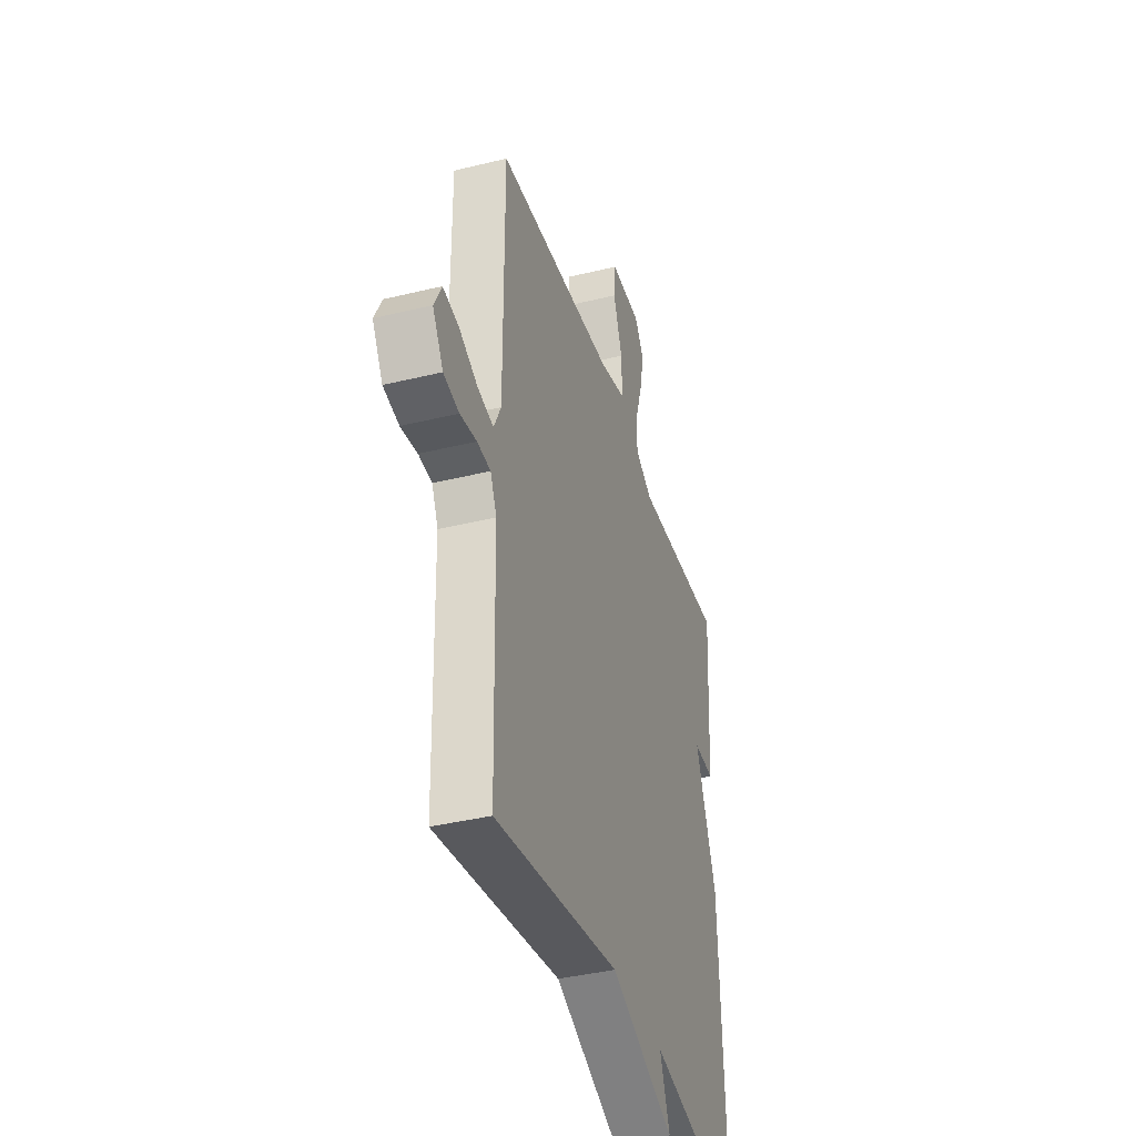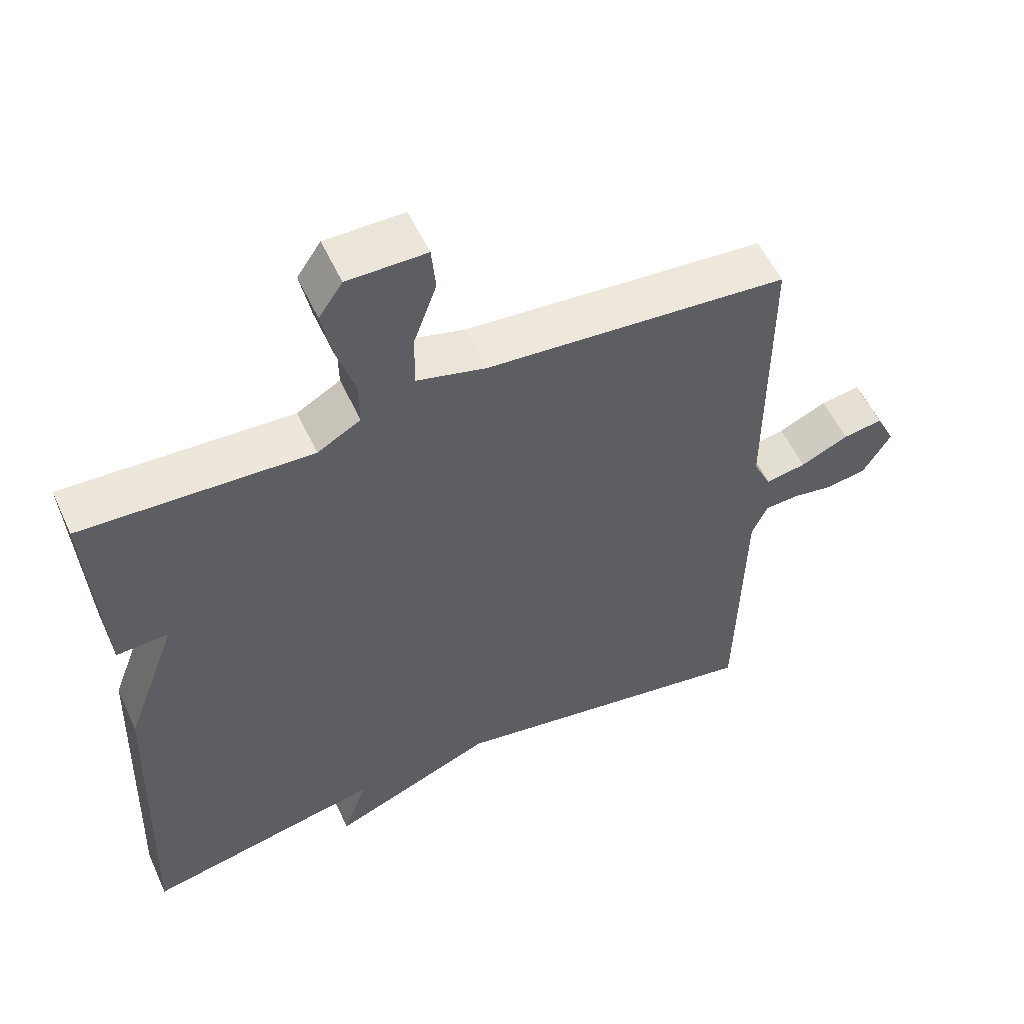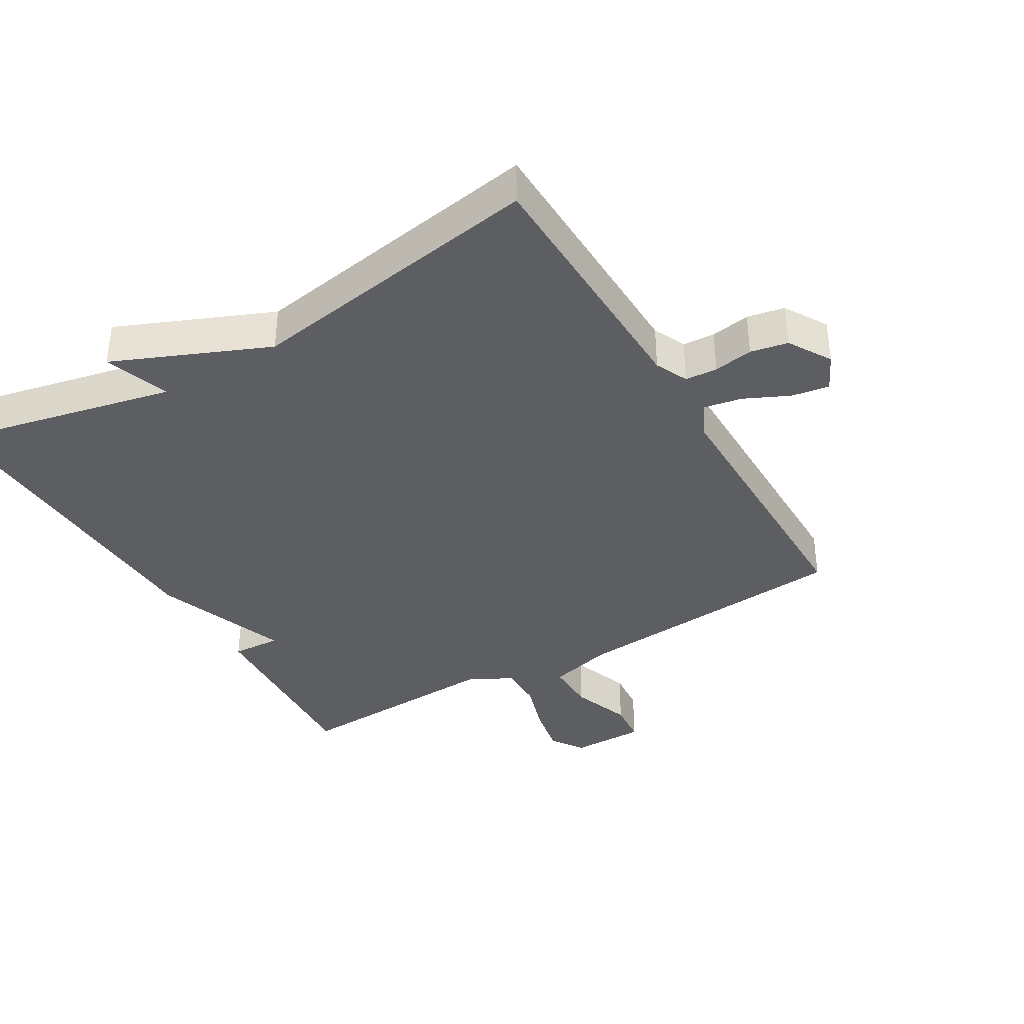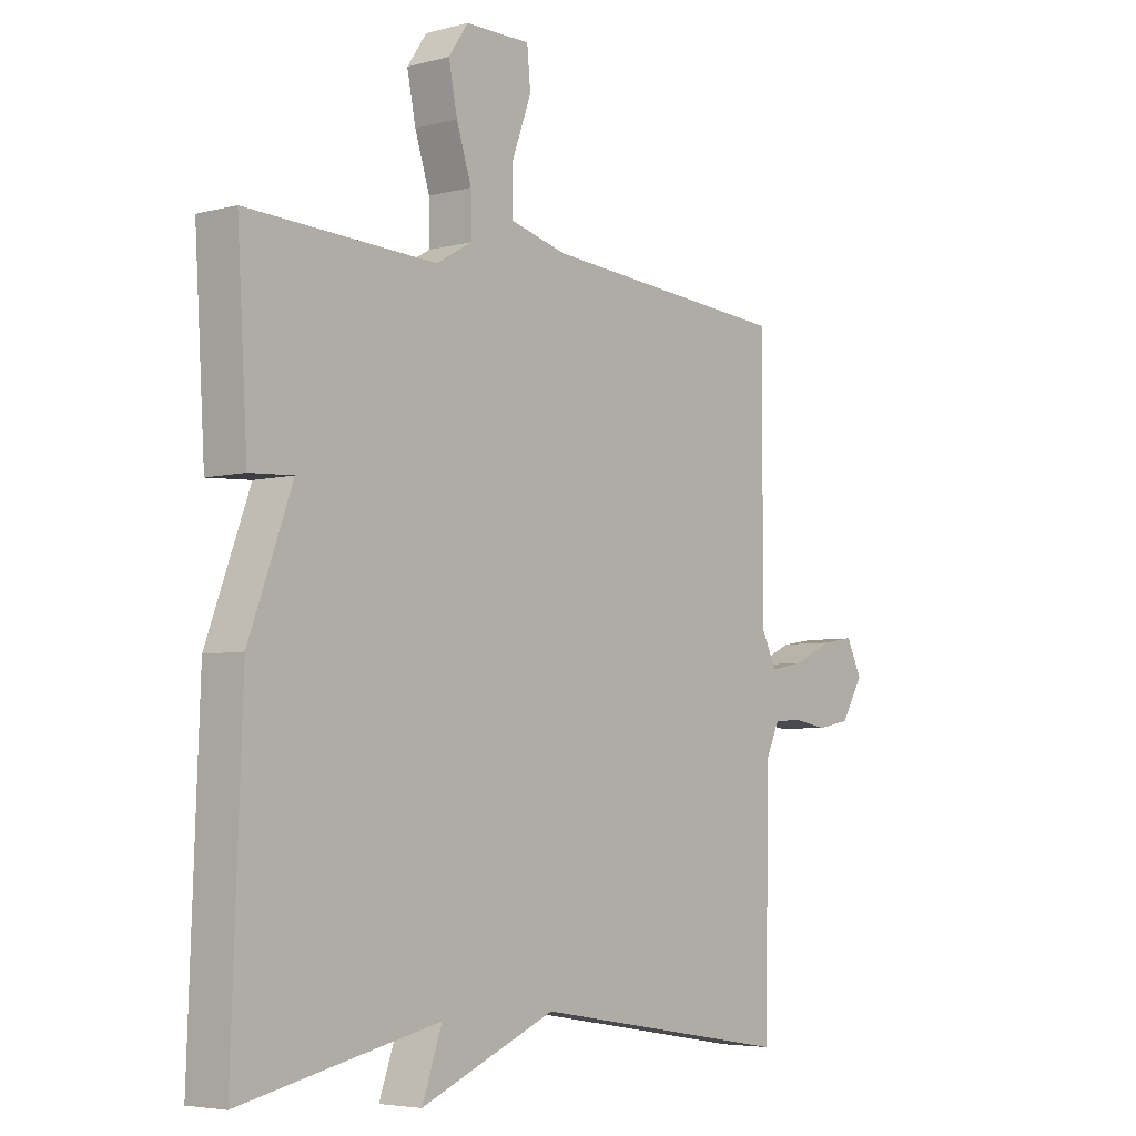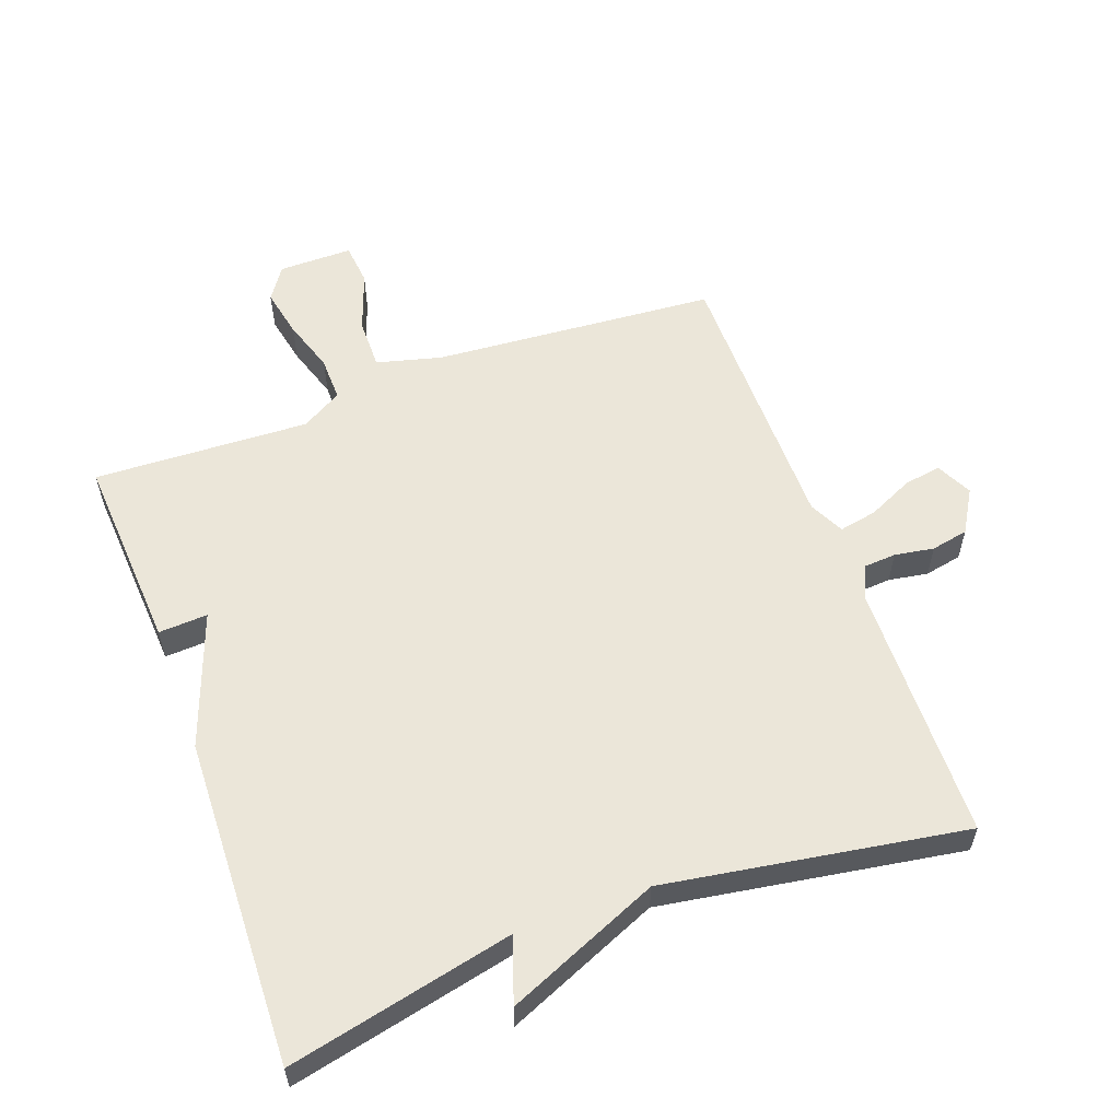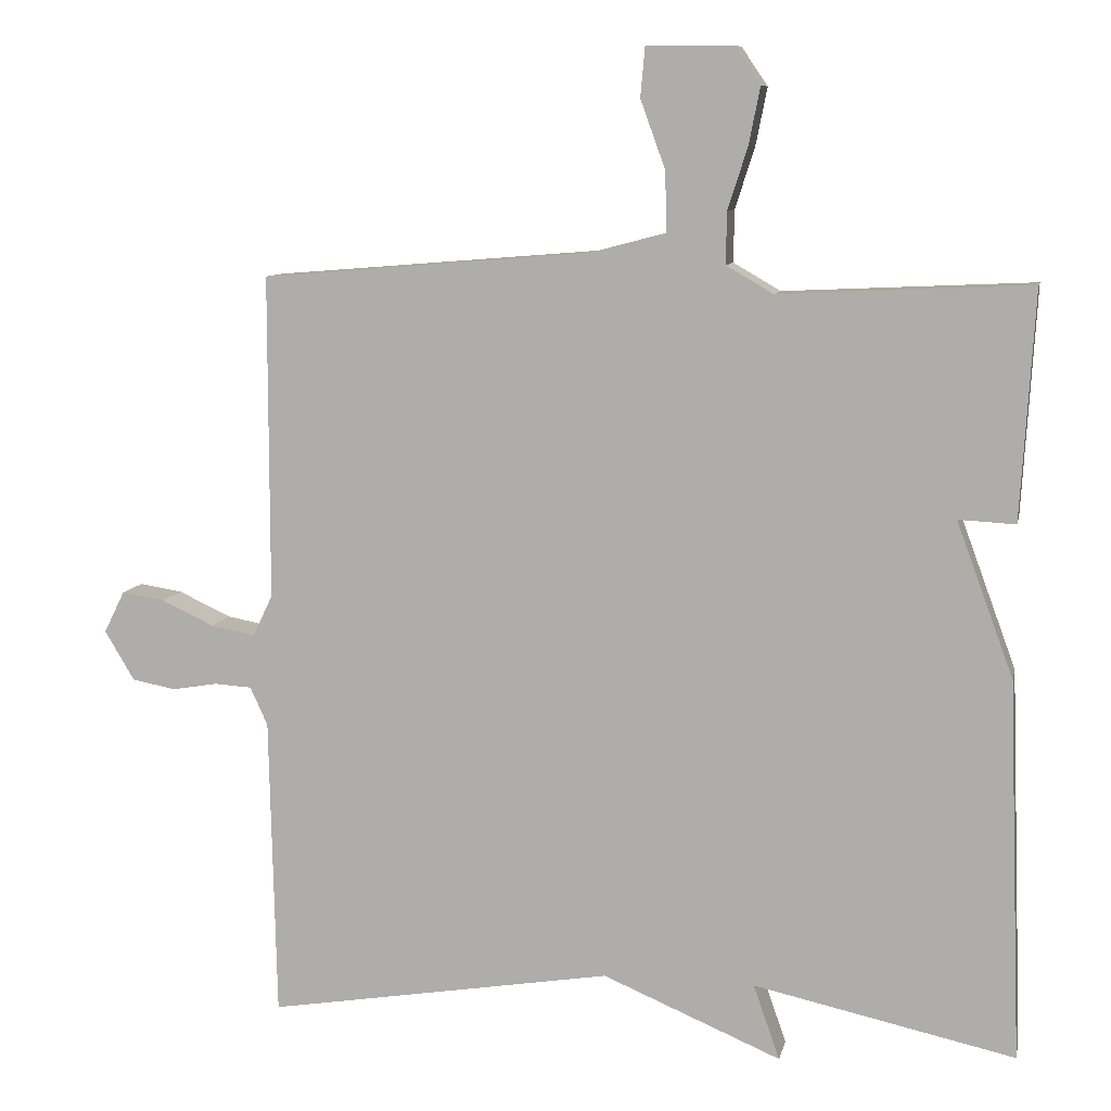
<metadata>
{"format":"obj","ext":"obj","renderer":"f3d","projection":"perspective","resolution":1024,"background":"white","views":[{"elev":-39.1,"azim":-73.0,"up":"+Z"},{"elev":55.1,"azim":155.6,"up":"+Z"},{"elev":-37.5,"azim":-149.5,"up":"+Y"},{"elev":-5.0,"azim":129.9,"up":"+Z"},{"elev":57.3,"azim":159.7,"up":"+Y"},{"elev":9.1,"azim":11.7,"up":"+Z"}]}
</metadata>
<code>
v 0.5 0.07 -0.5
v 0.156 0.07 -0.425
v 0.191 0.07 -0.524
v -0.044 0.07 -0.425
v -0.5 0.07 -0.5
v -0.509 0.07 -0.103
v -0.532 0.07 -0.053
v -0.581 0.07 -0.05
v -0.641 0.07 -0.06
v -0.698 0.07 -0.049
v -0.737 0.07 0.016
v -0.71 0.07 0.071
v -0.653 0.07 0.062
v -0.584 0.07 0.03
v -0.526 0.07 0.019
v -0.5 0.07 0.073
v -0.5 0.07 0.5
v -0.067 0.07 0.535
v 0.032 0.07 0.561
v 0.031 0.07 0.639
v -0.002 0.07 0.73
v 0.004 0.07 0.795
v 0.117 0.07 0.795
v 0.151 0.07 0.745
v 0.136 0.07 0.67
v 0.11 0.07 0.589
v 0.109 0.07 0.521
v 0.171 0.07 0.485
v 0.5 0.07 0.5
v 0.482 0.07 0.2
v 0.407 0.07 0.204
v 0.482 0.07 0
v 0.5 0 -0.5
v 0.156 0 -0.425
v 0.191 0 -0.524
v -0.044 0 -0.425
v -0.5 0 -0.5
v -0.509 0 -0.103
v -0.532 0 -0.053
v -0.581 0 -0.05
v -0.641 0 -0.06
v -0.698 0 -0.049
v -0.737 0 0.016
v -0.71 0 0.071
v -0.653 0 0.062
v -0.584 0 0.03
v -0.526 0 0.019
v -0.5 0 0.073
v -0.5 0 0.5
v -0.067 0 0.535
v 0.032 0 0.561
v 0.031 0 0.639
v -0.002 0 0.73
v 0.004 0 0.795
v 0.117 0 0.795
v 0.151 0 0.745
v 0.136 0 0.67
v 0.11 0 0.589
v 0.109 0 0.521
v 0.171 0 0.485
v 0.5 0 0.5
v 0.482 0 0.2
v 0.407 0 0.204
v 0.482 0 0
f 31 32 1 2
f 28 29 30 31
f 27 28 31 2
f 24 25 26
f 23 24 26
f 22 23 26
f 21 22 26
f 20 21 26
f 19 20 26 27
f 18 19 27 2
f 16 17 18 2
f 12 13 14
f 11 12 14
f 10 11 14
f 9 10 14
f 8 9 14
f 7 8 14 15
f 2 3 4
f 16 2 4
f 15 16 4
f 7 15 4
f 6 7 4
f 4 5 6
f 34 33 64 63
f 63 62 61 60
f 34 63 60 59
f 58 57 56
f 58 56 55
f 58 55 54
f 58 54 53
f 58 53 52
f 59 58 52 51
f 34 59 51 50
f 34 50 49 48
f 46 45 44
f 46 44 43
f 46 43 42
f 46 42 41
f 46 41 40
f 47 46 40 39
f 36 35 34
f 36 34 48
f 36 48 47
f 36 47 39
f 36 39 38
f 38 37 36
f 1 33 34 2
f 2 34 35 3
f 3 35 36 4
f 4 36 37 5
f 5 37 38 6
f 6 38 39 7
f 7 39 40 8
f 8 40 41 9
f 9 41 42 10
f 10 42 43 11
f 11 43 44 12
f 12 44 45 13
f 13 45 46 14
f 14 46 47 15
f 15 47 48 16
f 16 48 49 17
f 17 49 50 18
f 18 50 51 19
f 19 51 52 20
f 20 52 53 21
f 21 53 54 22
f 22 54 55 23
f 23 55 56 24
f 24 56 57 25
f 25 57 58 26
f 26 58 59 27
f 27 59 60 28
f 28 60 61 29
f 29 61 62 30
f 30 62 63 31
f 31 63 64 32
f 32 64 33 1

</code>
